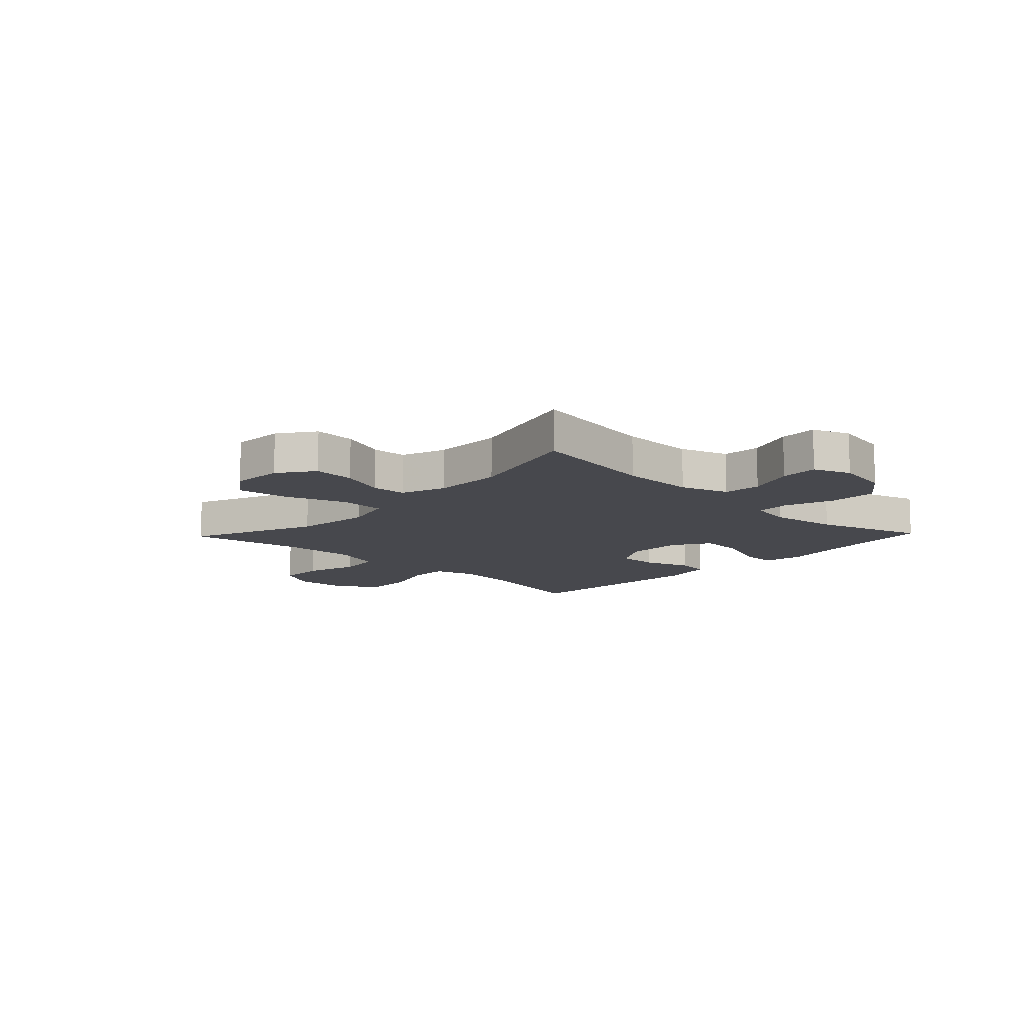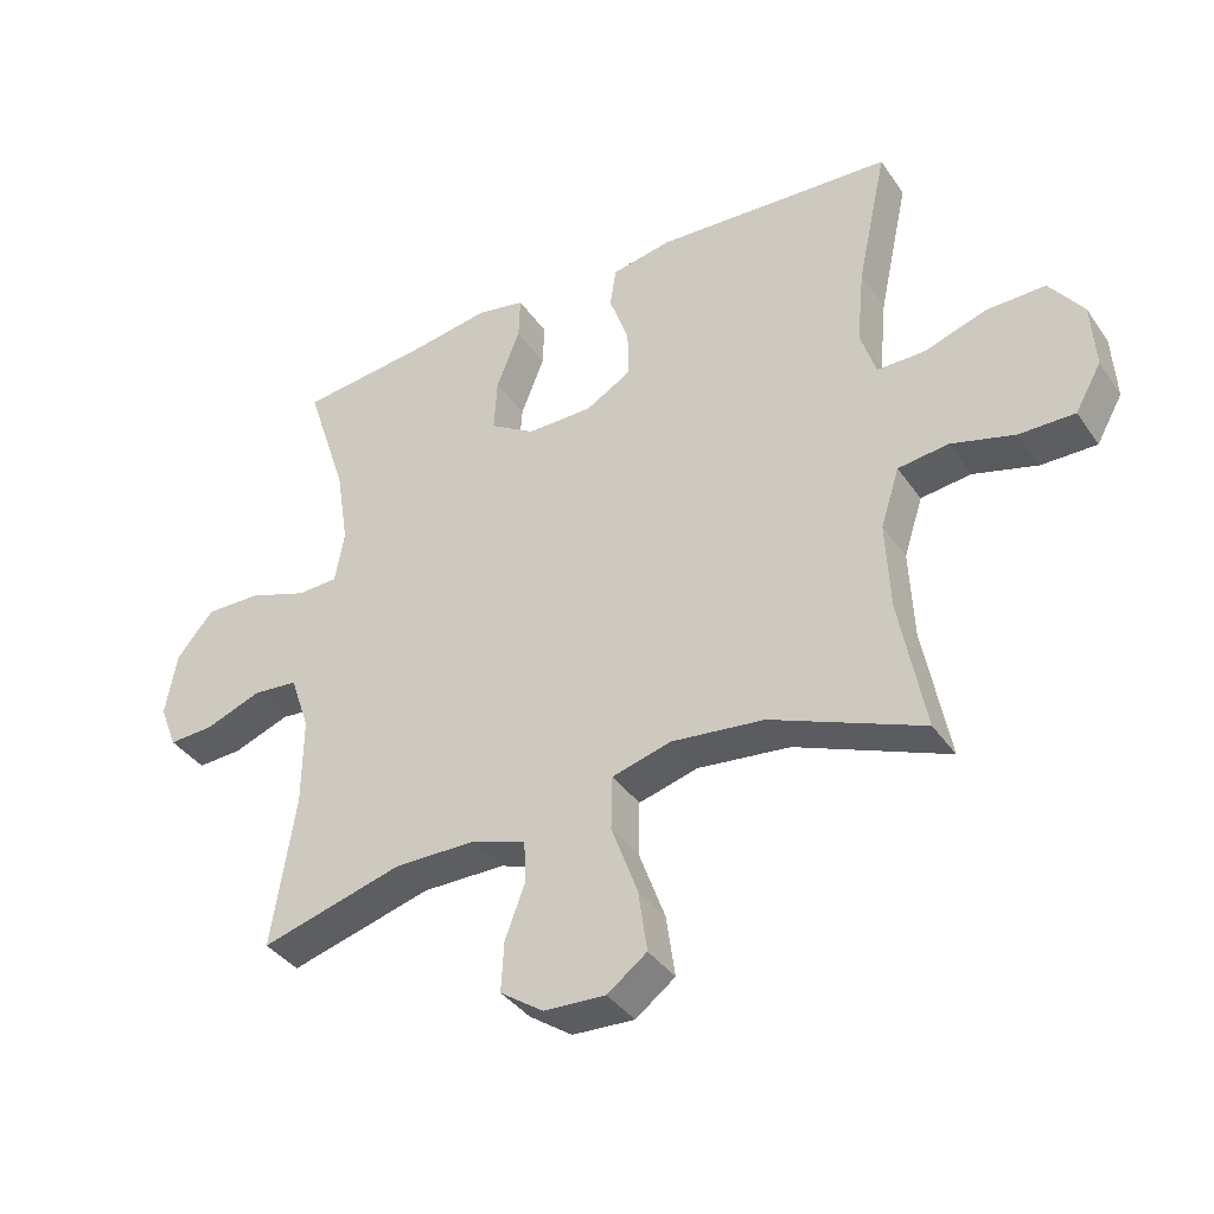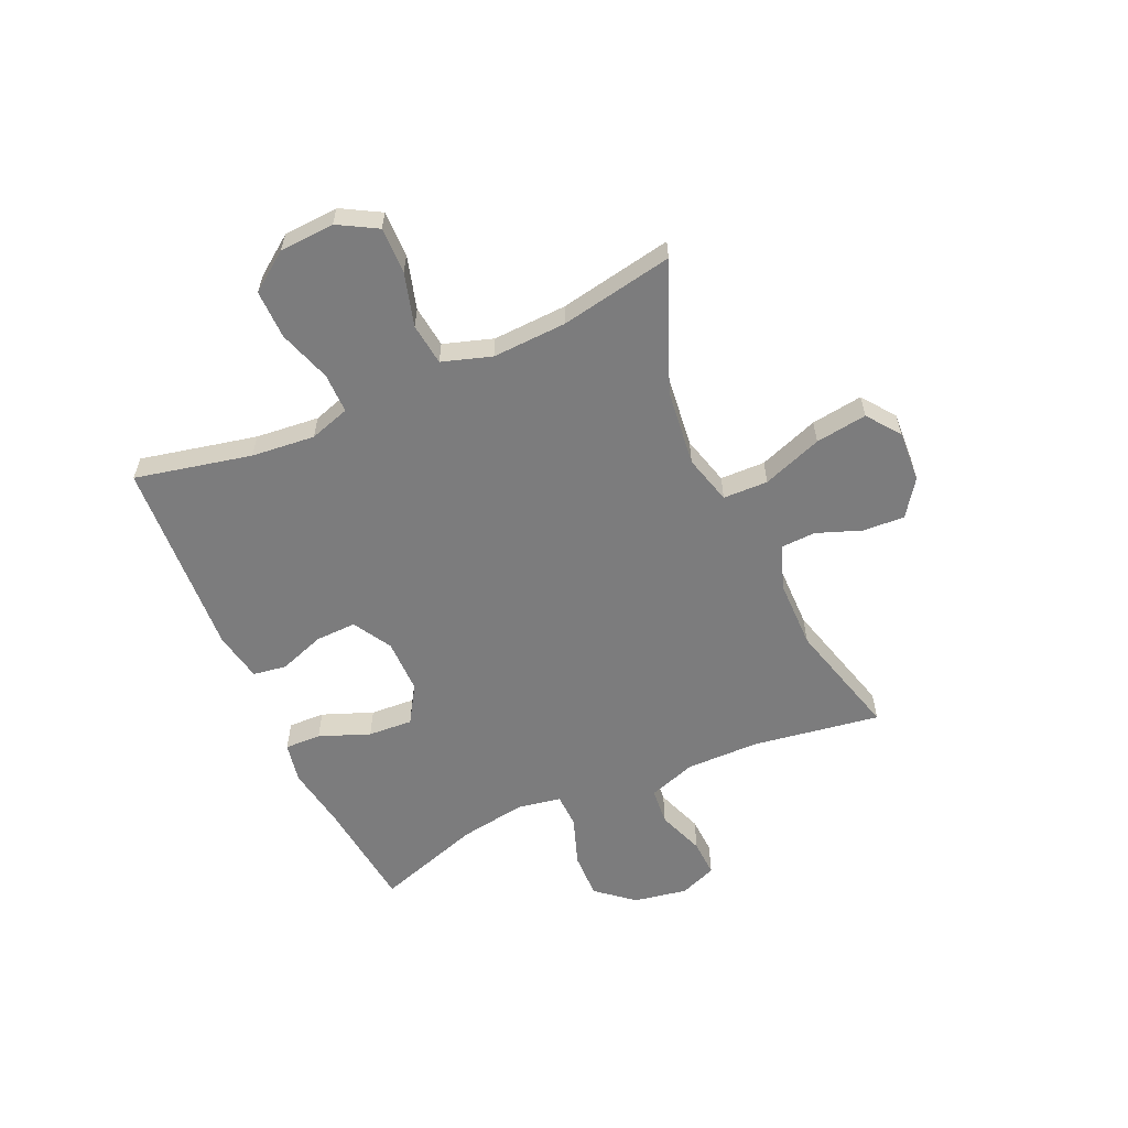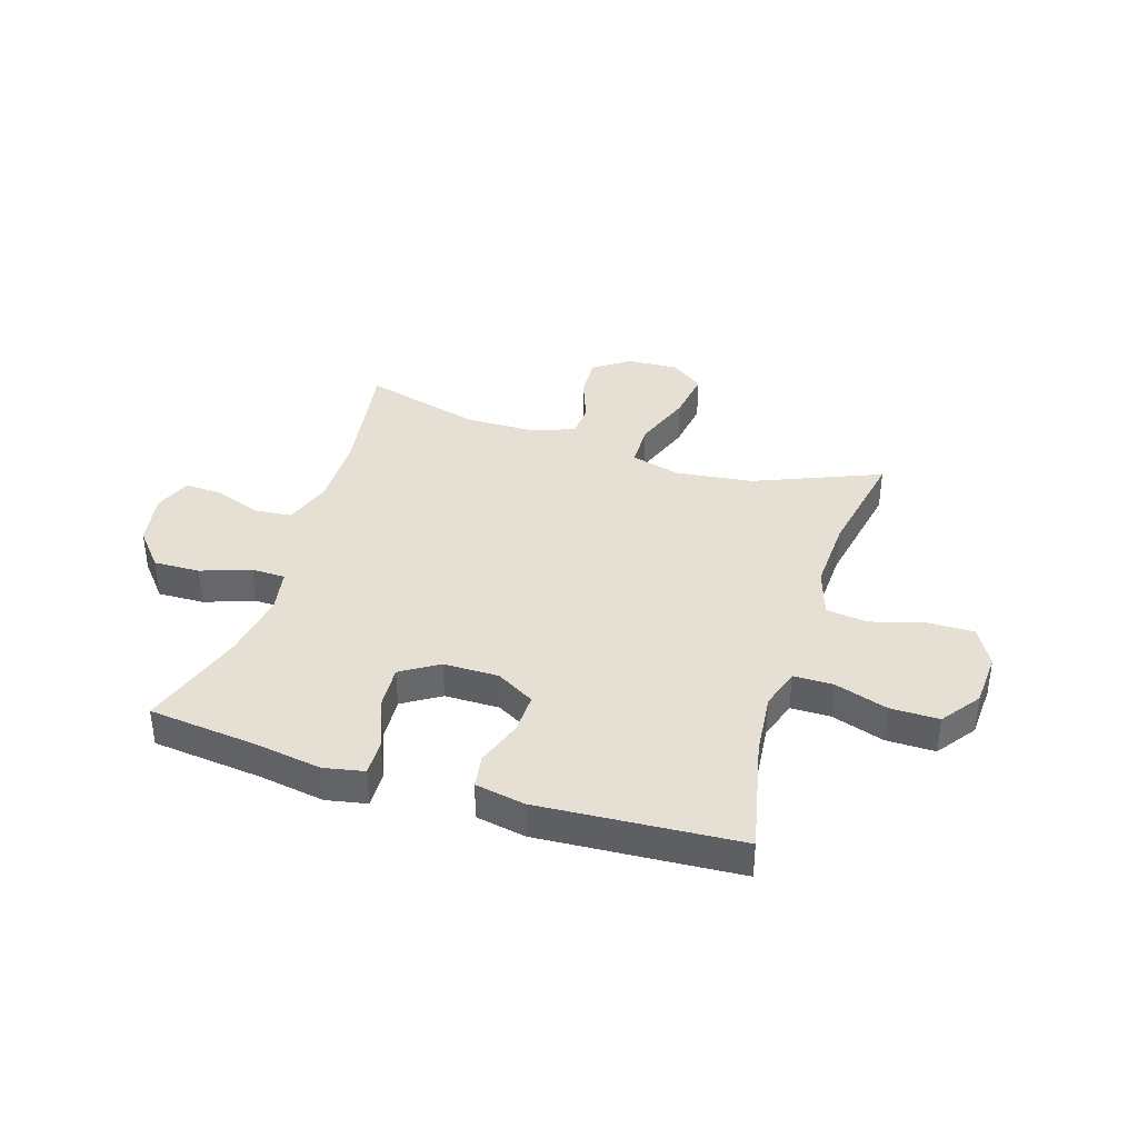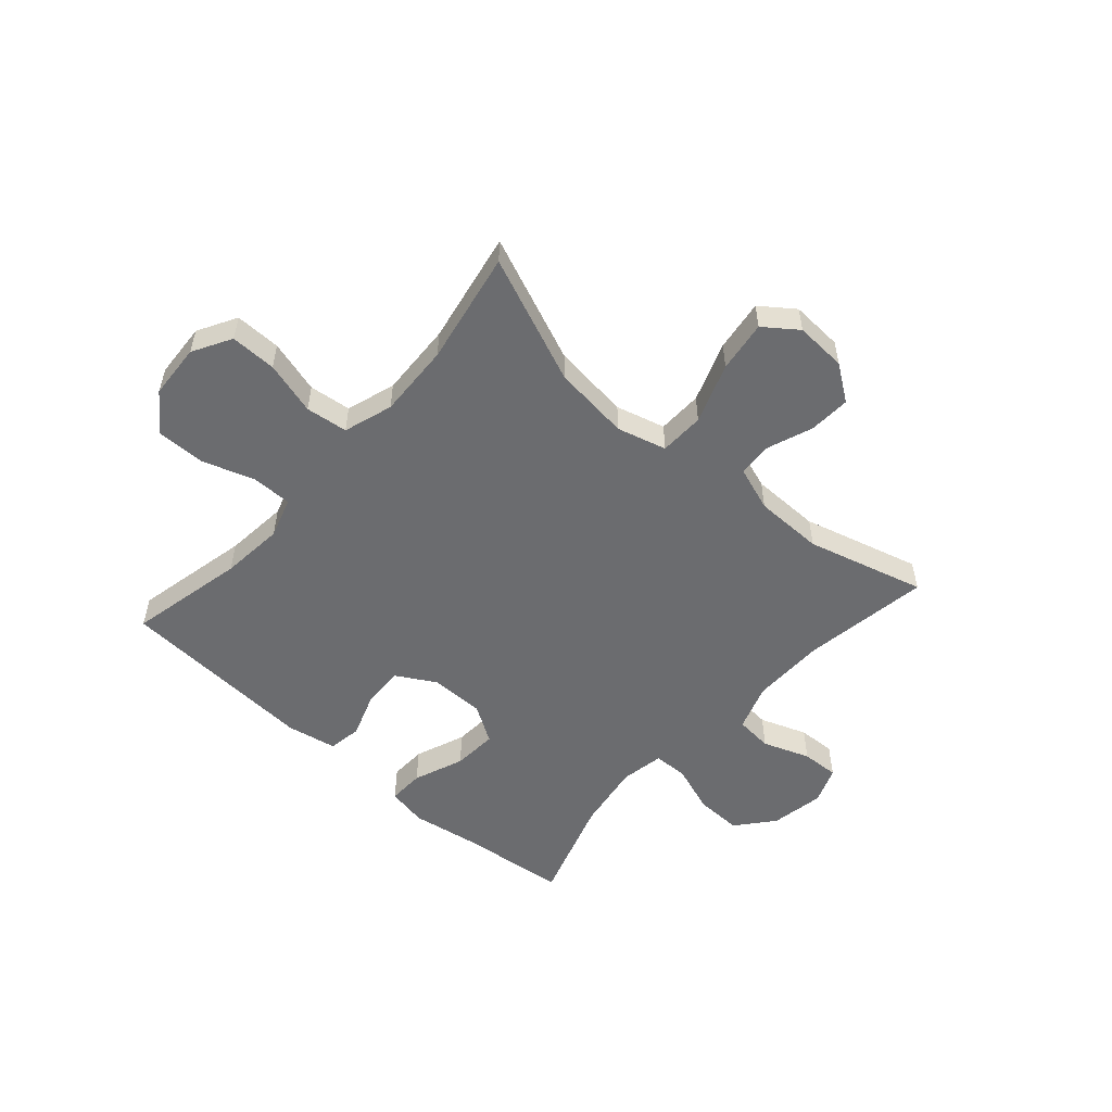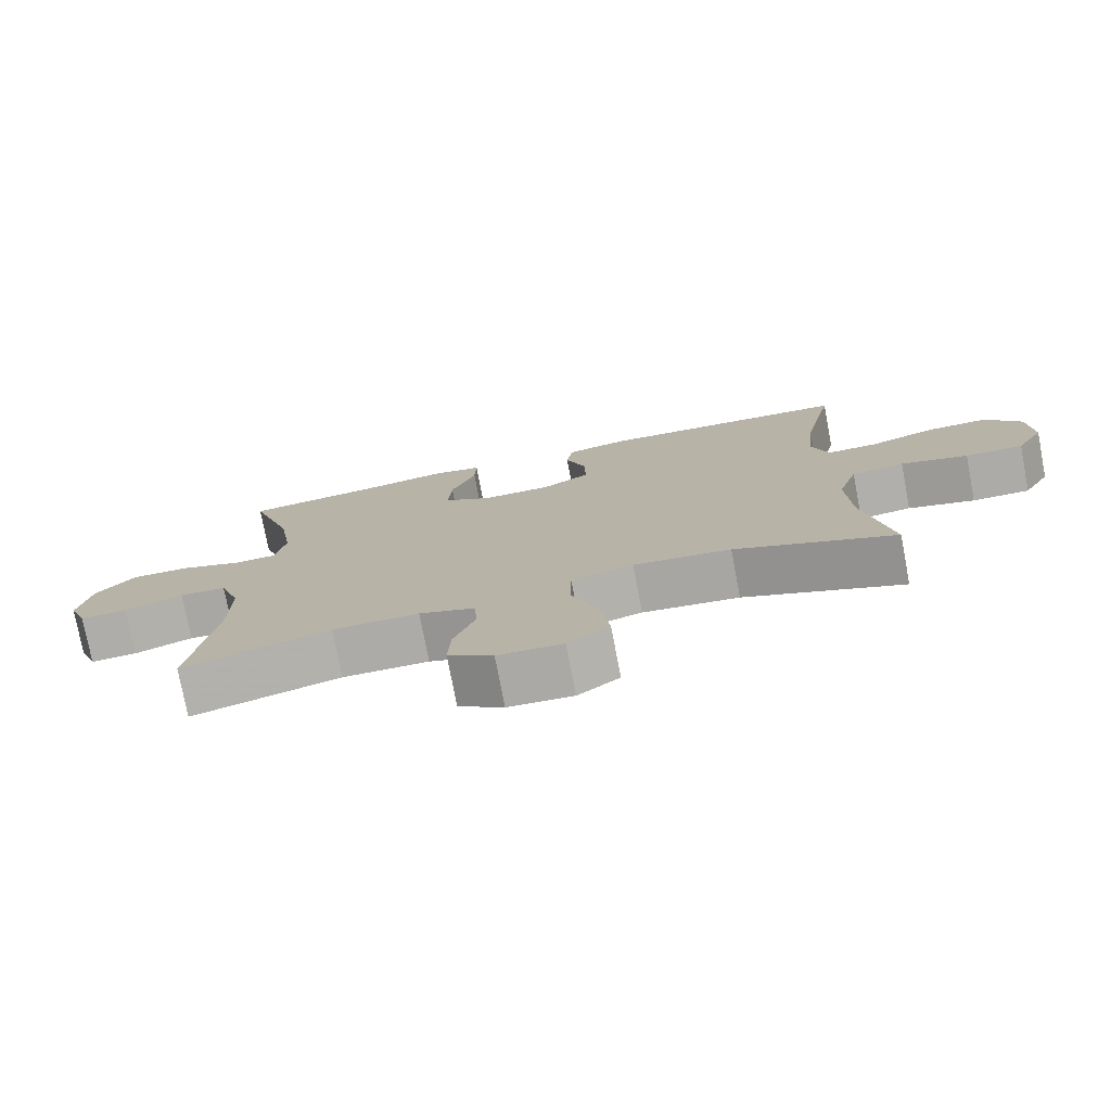
<metadata>
{"format":"obj","ext":"obj","renderer":"f3d","projection":"perspective","resolution":1024,"background":"white","views":[{"elev":-11.9,"azim":-133.7,"up":"+Y"},{"elev":-38.2,"azim":30.8,"up":"+Z"},{"elev":-58.8,"azim":114.1,"up":"+Y"},{"elev":38.0,"azim":17.4,"up":"+Y"},{"elev":-53.7,"azim":138.4,"up":"+Y"},{"elev":-76.6,"azim":10.8,"up":"+Z"}]}
</metadata>
<code>
v 0.5 0.07 -0.5
v 0.274 0.07 -0.407
v 0.136 0.07 -0.391
v 0.048 0.07 -0.415
v 0.046 0.07 -0.495
v 0.085 0.07 -0.602
v 0.098 0.07 -0.694
v 0.039 0.07 -0.738
v -0.053 0.07 -0.733
v -0.117 0.07 -0.688
v -0.113 0.07 -0.614
v -0.083 0.07 -0.533
v -0.086 0.07 -0.471
v -0.166 0.07 -0.443
v -0.289 0.07 -0.442
v -0.5 0.07 -0.5
v -0.465 0.07 -0.272
v -0.464 0.07 -0.141
v -0.493 0.07 -0.056
v -0.56 0.07 -0.05
v -0.644 0.07 -0.081
v -0.711 0.07 -0.084
v -0.737 0.07 -0.018
v -0.72 0.07 0.078
v -0.665 0.07 0.144
v -0.582 0.07 0.142
v -0.494 0.07 0.111
v -0.433 0.07 0.113
v -0.419 0.07 0.19
v -0.438 0.07 0.31
v -0.5 0.07 0.5
v -0.303 0.07 0.522
v -0.187 0.07 0.541
v -0.115 0.07 0.527
v -0.117 0.07 0.462
v -0.152 0.07 0.372
v -0.157 0.07 0.292
v -0.09 0.07 0.25
v 0.008 0.07 0.25
v 0.077 0.07 0.29
v 0.075 0.07 0.363
v 0.046 0.07 0.445
v 0.055 0.07 0.505
v 0.144 0.07 0.522
v 0.5 0.07 0.5
v 0.455 0.07 0.292
v 0.444 0.07 0.179
v 0.467 0.07 0.107
v 0.538 0.07 0.107
v 0.632 0.07 0.138
v 0.719 0.07 0.139
v 0.769 0.07 0.07
v 0.775 0.07 -0.028
v 0.736 0.07 -0.097
v 0.654 0.07 -0.096
v 0.559 0.07 -0.069
v 0.484 0.07 -0.078
v 0.456 0.07 -0.166
v 0.462 0.07 -0.298
v 0.5 0 -0.5
v 0.274 0 -0.407
v 0.136 0 -0.391
v 0.048 0 -0.415
v 0.046 0 -0.495
v 0.085 0 -0.602
v 0.098 0 -0.694
v 0.039 0 -0.738
v -0.053 0 -0.733
v -0.117 0 -0.688
v -0.113 0 -0.614
v -0.083 0 -0.533
v -0.086 0 -0.471
v -0.166 0 -0.443
v -0.289 0 -0.442
v -0.5 0 -0.5
v -0.465 0 -0.272
v -0.464 0 -0.141
v -0.493 0 -0.056
v -0.56 0 -0.05
v -0.644 0 -0.081
v -0.711 0 -0.084
v -0.737 0 -0.018
v -0.72 0 0.078
v -0.665 0 0.144
v -0.582 0 0.142
v -0.494 0 0.111
v -0.433 0 0.113
v -0.419 0 0.19
v -0.438 0 0.31
v -0.5 0 0.5
v -0.303 0 0.522
v -0.187 0 0.541
v -0.115 0 0.527
v -0.117 0 0.462
v -0.152 0 0.372
v -0.157 0 0.292
v -0.09 0 0.25
v 0.008 0 0.25
v 0.077 0 0.29
v 0.075 0 0.363
v 0.046 0 0.445
v 0.055 0 0.505
v 0.144 0 0.522
v 0.5 0 0.5
v 0.455 0 0.292
v 0.444 0 0.179
v 0.467 0 0.107
v 0.538 0 0.107
v 0.632 0 0.138
v 0.719 0 0.139
v 0.769 0 0.07
v 0.775 0 -0.028
v 0.736 0 -0.097
v 0.654 0 -0.096
v 0.559 0 -0.069
v 0.484 0 -0.078
v 0.456 0 -0.166
v 0.462 0 -0.298
f 53 54 55 56
f 53 56 57
f 52 53 57
f 49 50 51 52
f 48 49 52 57
f 47 48 57 58
f 43 44 45 46
f 41 42 43 46
f 40 41 46 47
f 39 40 47 58
f 33 34 35 36
f 32 33 36 37
f 30 31 32 37
f 29 30 37 38
f 24 25 26 27
f 24 27 28
f 23 24 28
f 20 21 22 23
f 19 20 23 28
f 18 19 28
f 17 18 28 29
f 15 16 17
f 14 15 17 29
f 9 10 11 12
f 9 12 13
f 8 9 13
f 5 6 7 8
f 4 5 8 13
f 59 1 2
f 59 2 3
f 58 59 3 4
f 29 38 39 58
f 14 29 58
f 4 13 14 58
f 115 114 113 112
f 116 115 112
f 116 112 111
f 111 110 109 108
f 116 111 108 107
f 117 116 107 106
f 105 104 103 102
f 105 102 101 100
f 106 105 100 99
f 117 106 99 98
f 95 94 93 92
f 96 95 92 91
f 96 91 90 89
f 97 96 89 88
f 86 85 84 83
f 87 86 83
f 87 83 82
f 82 81 80 79
f 87 82 79 78
f 87 78 77
f 88 87 77 76
f 76 75 74
f 88 76 74 73
f 71 70 69 68
f 72 71 68
f 72 68 67
f 67 66 65 64
f 72 67 64 63
f 61 60 118
f 62 61 118
f 63 62 118 117
f 117 98 97 88
f 117 88 73
f 117 73 72 63
f 1 60 61 2
f 2 61 62 3
f 3 62 63 4
f 4 63 64 5
f 5 64 65 6
f 6 65 66 7
f 7 66 67 8
f 8 67 68 9
f 9 68 69 10
f 10 69 70 11
f 11 70 71 12
f 12 71 72 13
f 13 72 73 14
f 14 73 74 15
f 15 74 75 16
f 16 75 76 17
f 17 76 77 18
f 18 77 78 19
f 19 78 79 20
f 20 79 80 21
f 21 80 81 22
f 22 81 82 23
f 23 82 83 24
f 24 83 84 25
f 25 84 85 26
f 26 85 86 27
f 27 86 87 28
f 28 87 88 29
f 29 88 89 30
f 30 89 90 31
f 31 90 91 32
f 32 91 92 33
f 33 92 93 34
f 34 93 94 35
f 35 94 95 36
f 36 95 96 37
f 37 96 97 38
f 38 97 98 39
f 39 98 99 40
f 40 99 100 41
f 41 100 101 42
f 42 101 102 43
f 43 102 103 44
f 44 103 104 45
f 45 104 105 46
f 46 105 106 47
f 47 106 107 48
f 48 107 108 49
f 49 108 109 50
f 50 109 110 51
f 51 110 111 52
f 52 111 112 53
f 53 112 113 54
f 54 113 114 55
f 55 114 115 56
f 56 115 116 57
f 57 116 117 58
f 58 117 118 59
f 59 118 60 1

</code>
